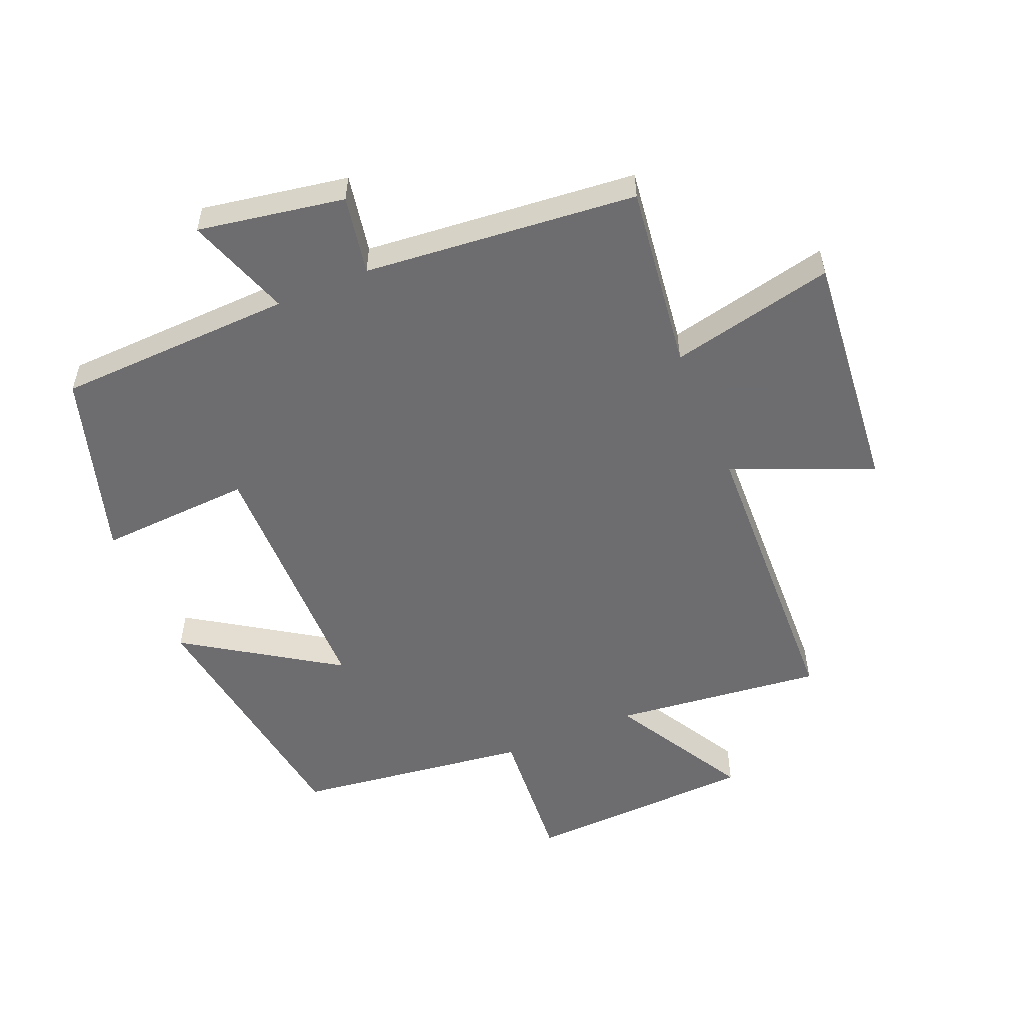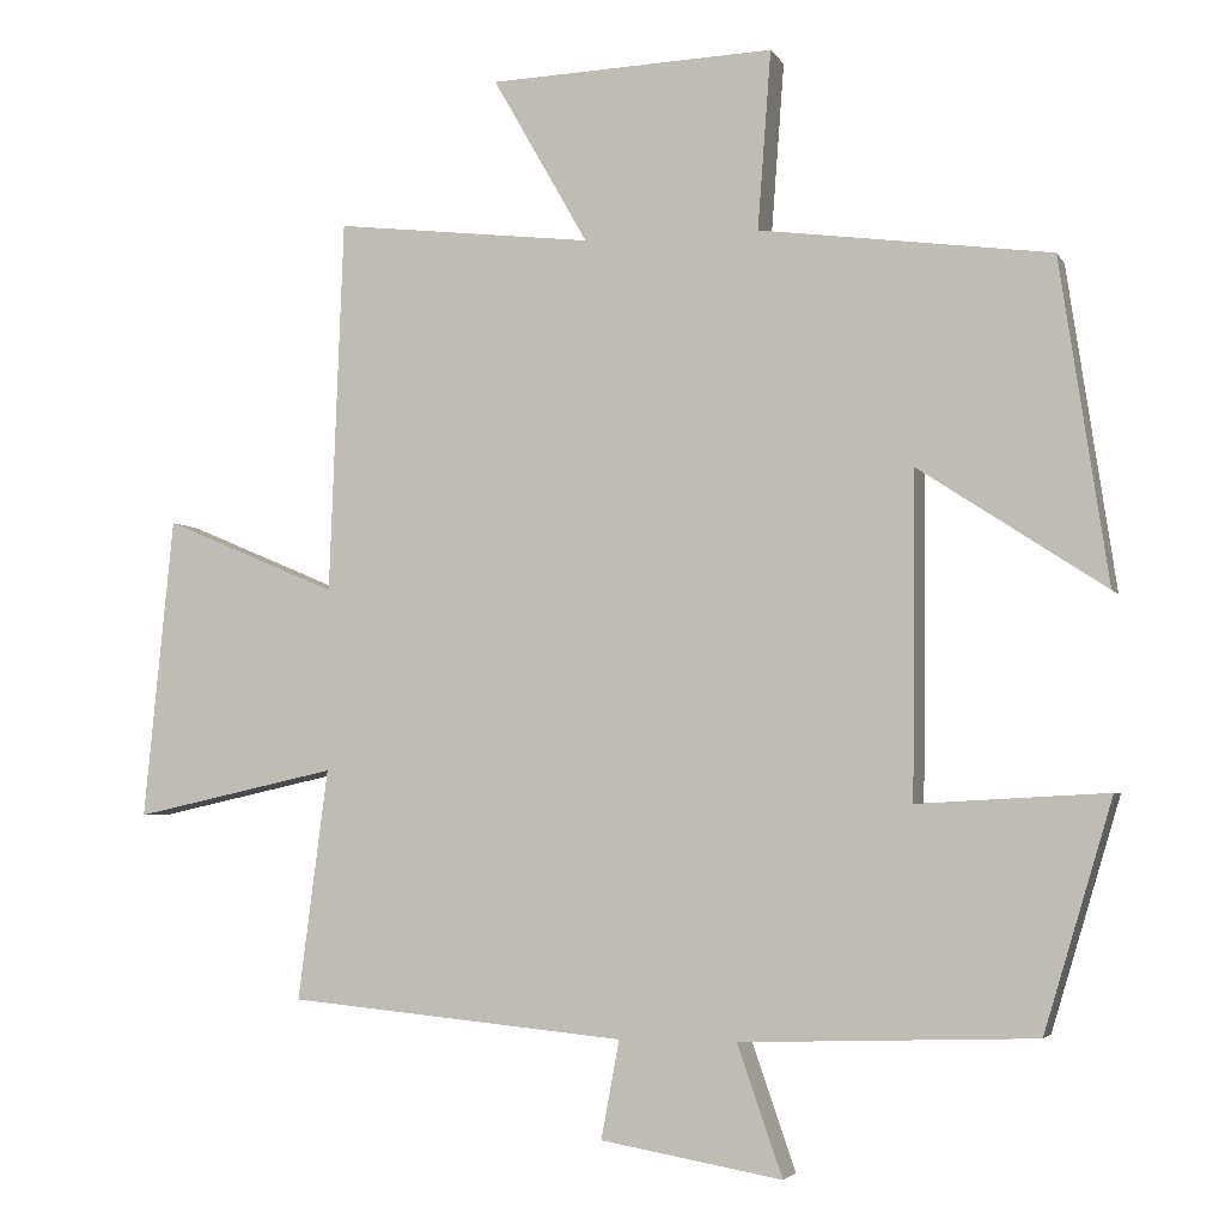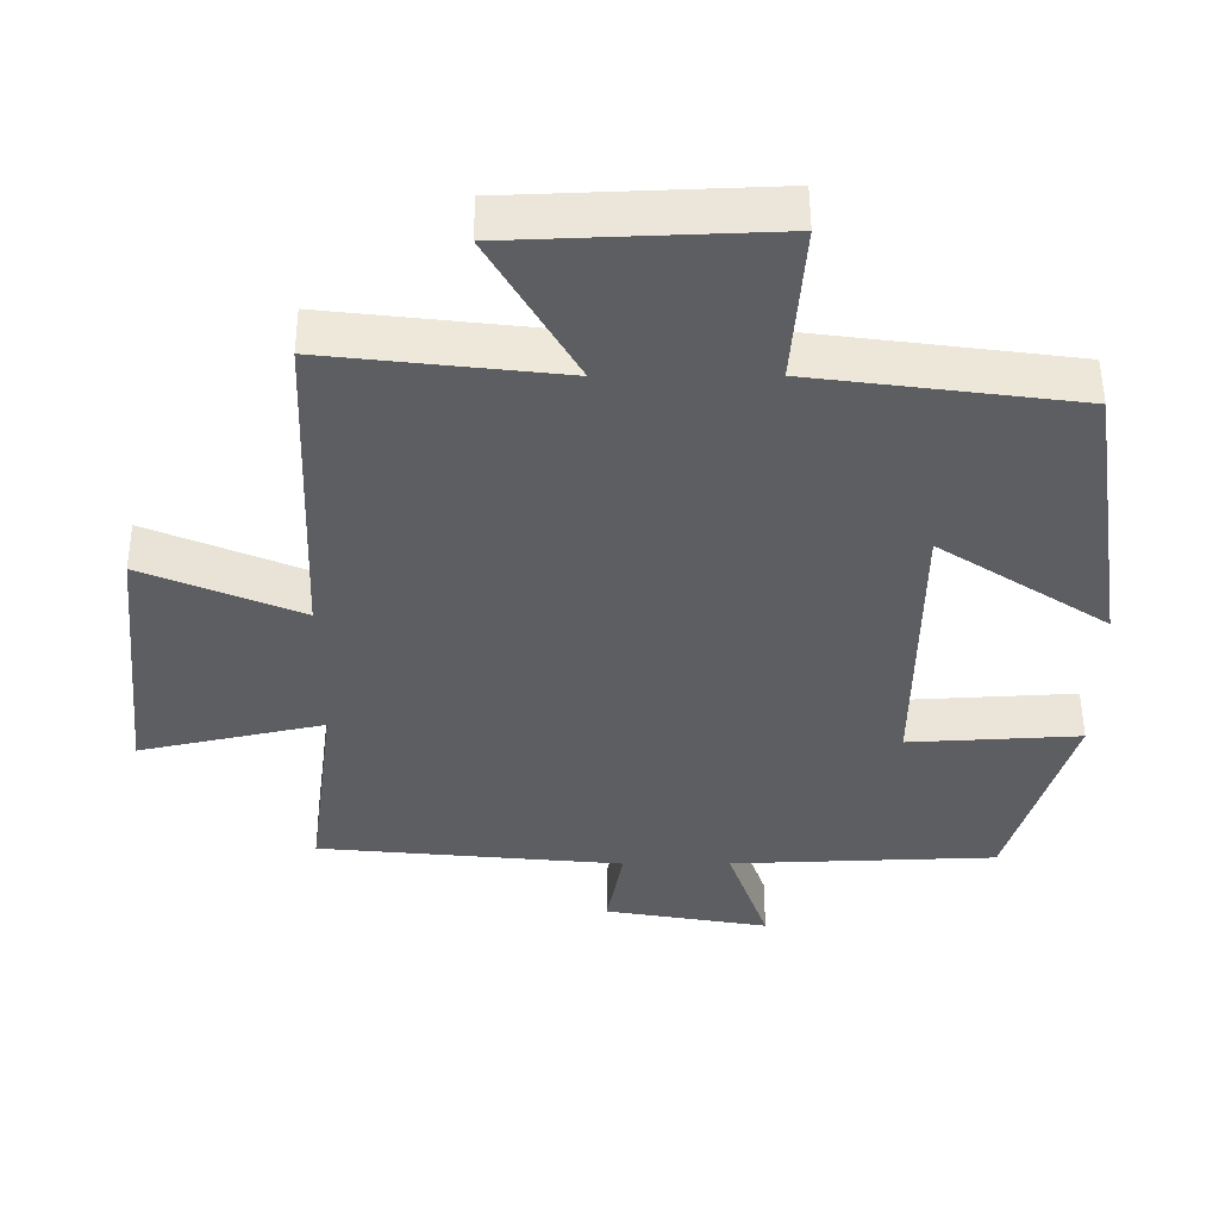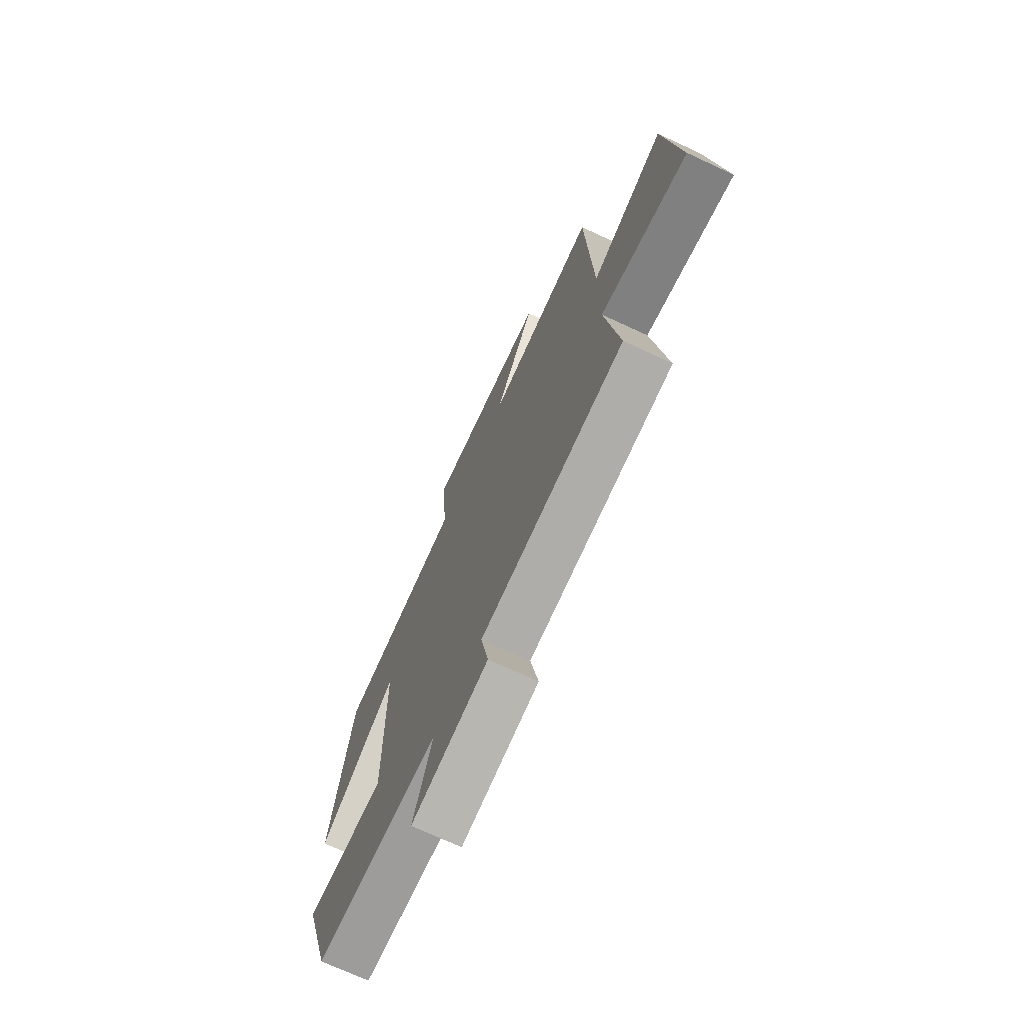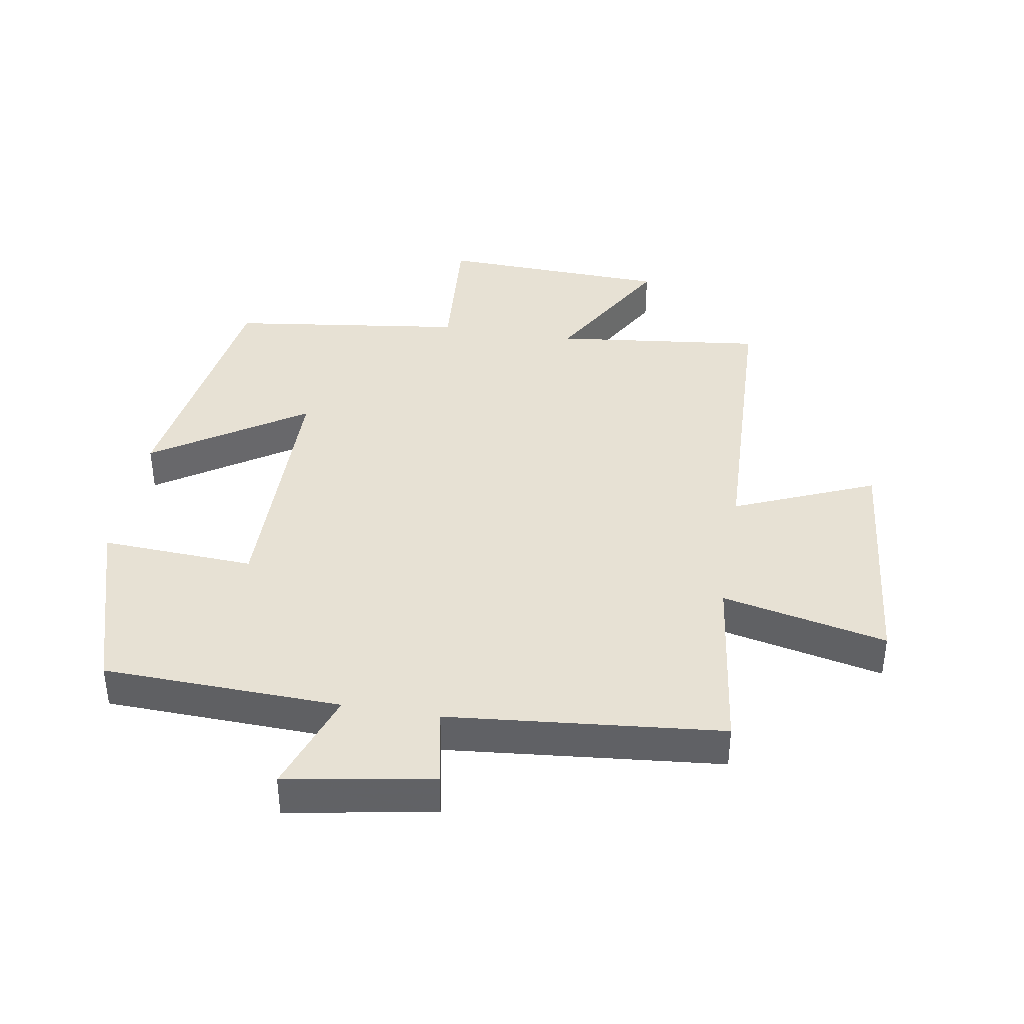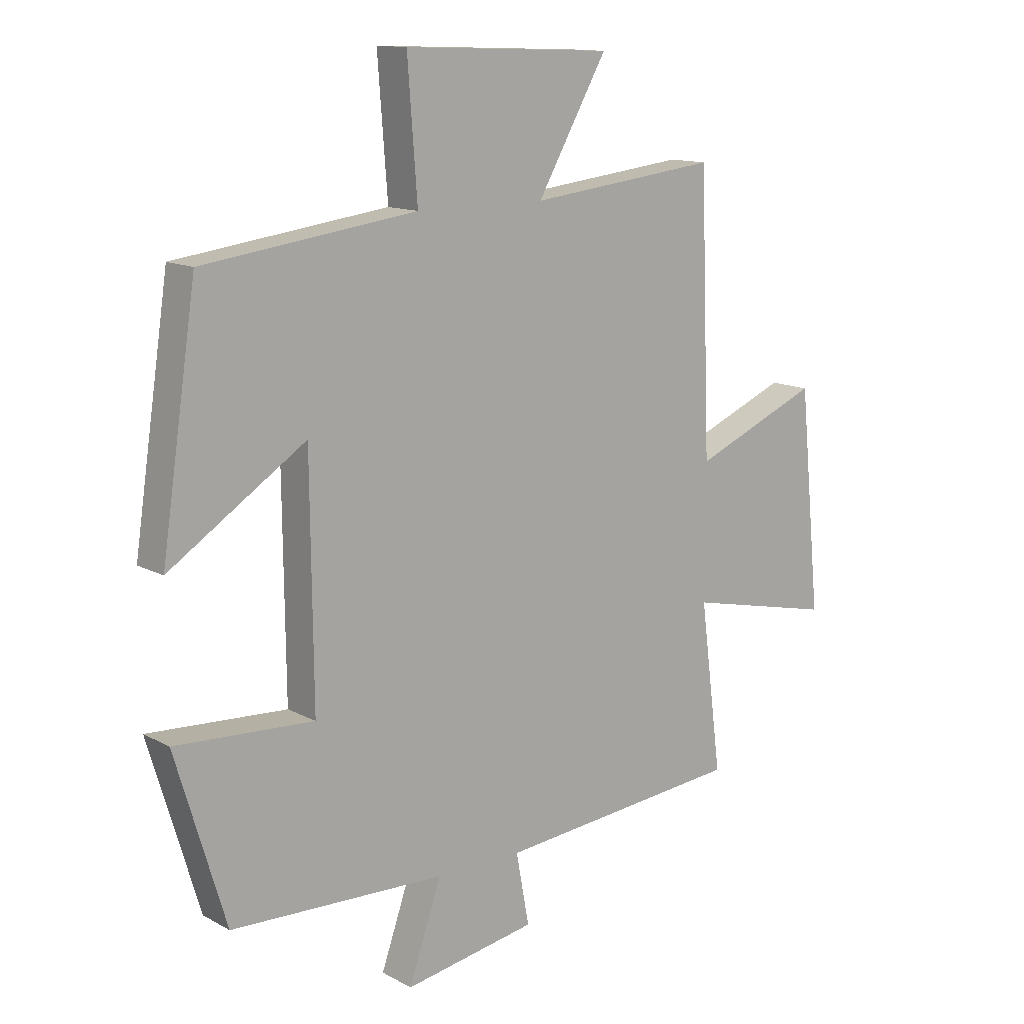
<metadata>
{"format":"obj","ext":"obj","renderer":"f3d","projection":"perspective","resolution":1024,"background":"white","views":[{"elev":-54.1,"azim":-157.2,"up":"+Y"},{"elev":-3.9,"azim":16.8,"up":"+Z"},{"elev":51.6,"azim":-0.2,"up":"+Z"},{"elev":-72.1,"azim":-114.9,"up":"+Z"},{"elev":39.4,"azim":-170.5,"up":"+Y"},{"elev":13.1,"azim":140.7,"up":"+Z"}]}
</metadata>
<code>
v -0.482 0.07 0.538
v -0.154 0.07 0.5
v -0.275 0.07 0.712
v 0.087 0.07 0.726
v 0.07 0.07 0.5
v 0.439 0.07 0.451
v 0.5 0.07 0.043
v 0.264 0.07 0.198
v 0.26 0.07 -0.21
v 0.5 0.07 -0.197
v 0.413 0.07 -0.487
v 0.04 0.07 -0.5
v 0.097 0.07 -0.664
v -0.133 0.07 -0.624
v -0.11 0.07 -0.5
v -0.538 0.07 -0.459
v -0.5 0.07 -0.167
v -0.758 0.07 -0.224
v -0.72 0.07 0.158
v -0.5 0.07 0.065
v -0.482 0 0.538
v -0.154 0 0.5
v -0.275 0 0.712
v 0.087 0 0.726
v 0.07 0 0.5
v 0.439 0 0.451
v 0.5 0 0.043
v 0.264 0 0.198
v 0.26 0 -0.21
v 0.5 0 -0.197
v 0.413 0 -0.487
v 0.04 0 -0.5
v 0.097 0 -0.664
v -0.133 0 -0.624
v -0.11 0 -0.5
v -0.538 0 -0.459
v -0.5 0 -0.167
v -0.758 0 -0.224
v -0.72 0 0.158
v -0.5 0 0.065
f 17 18 19 20
f 17 20 1 2
f 15 16 17 2
f 12 13 14 15
f 11 12 15
f 10 11 15
f 9 10 15
f 8 9 15 2
f 7 8 2
f 6 7 2
f 5 6 2
f 2 3 4 5
f 40 39 38 37
f 22 21 40 37
f 22 37 36 35
f 35 34 33 32
f 35 32 31
f 35 31 30
f 35 30 29
f 22 35 29 28
f 22 28 27
f 22 27 26
f 22 26 25
f 25 24 23 22
f 1 21 22 2
f 2 22 23 3
f 3 23 24 4
f 4 24 25 5
f 5 25 26 6
f 6 26 27 7
f 7 27 28 8
f 8 28 29 9
f 9 29 30 10
f 10 30 31 11
f 11 31 32 12
f 12 32 33 13
f 13 33 34 14
f 14 34 35 15
f 15 35 36 16
f 16 36 37 17
f 17 37 38 18
f 18 38 39 19
f 19 39 40 20
f 20 40 21 1

</code>
